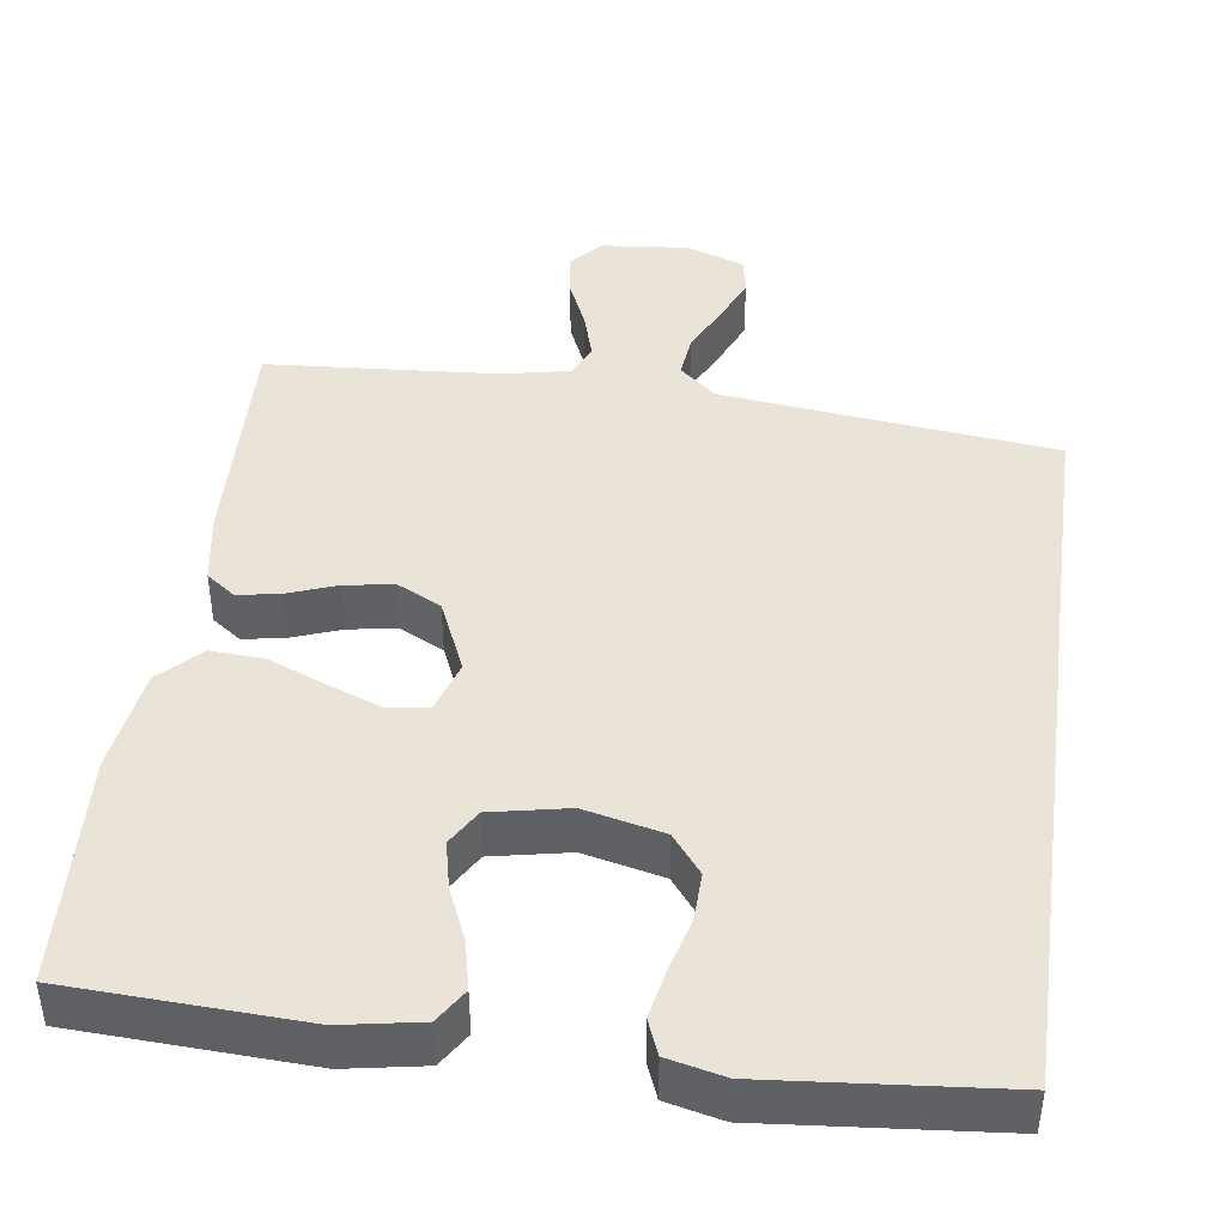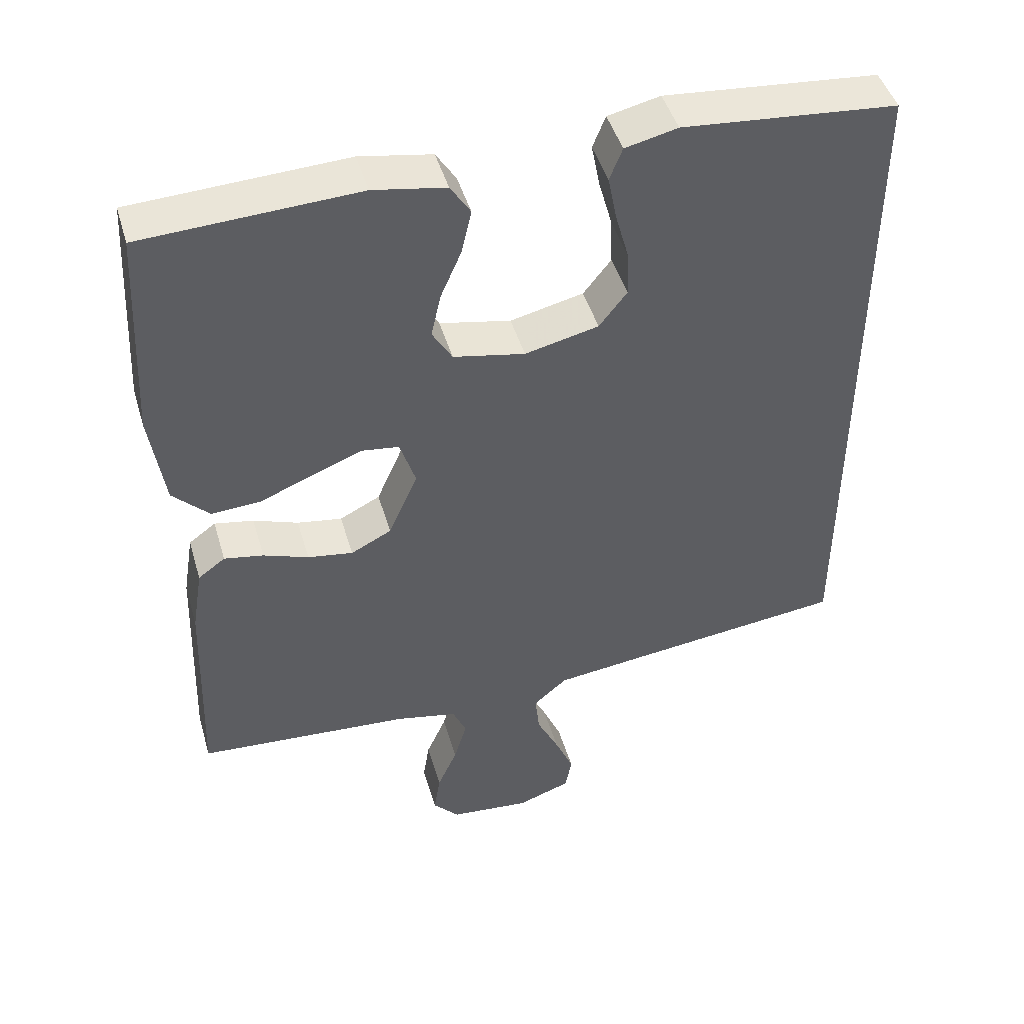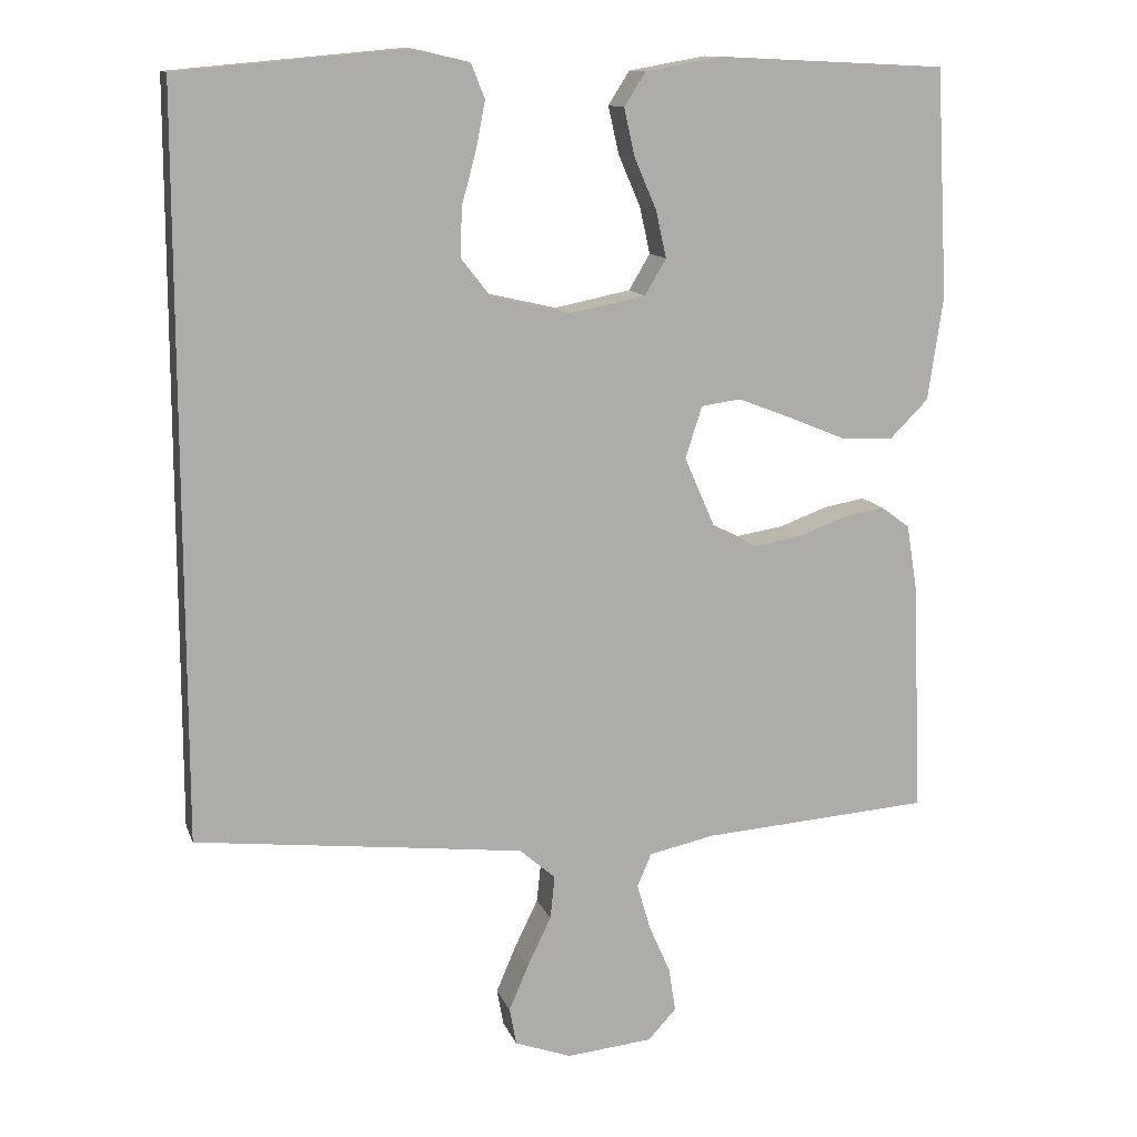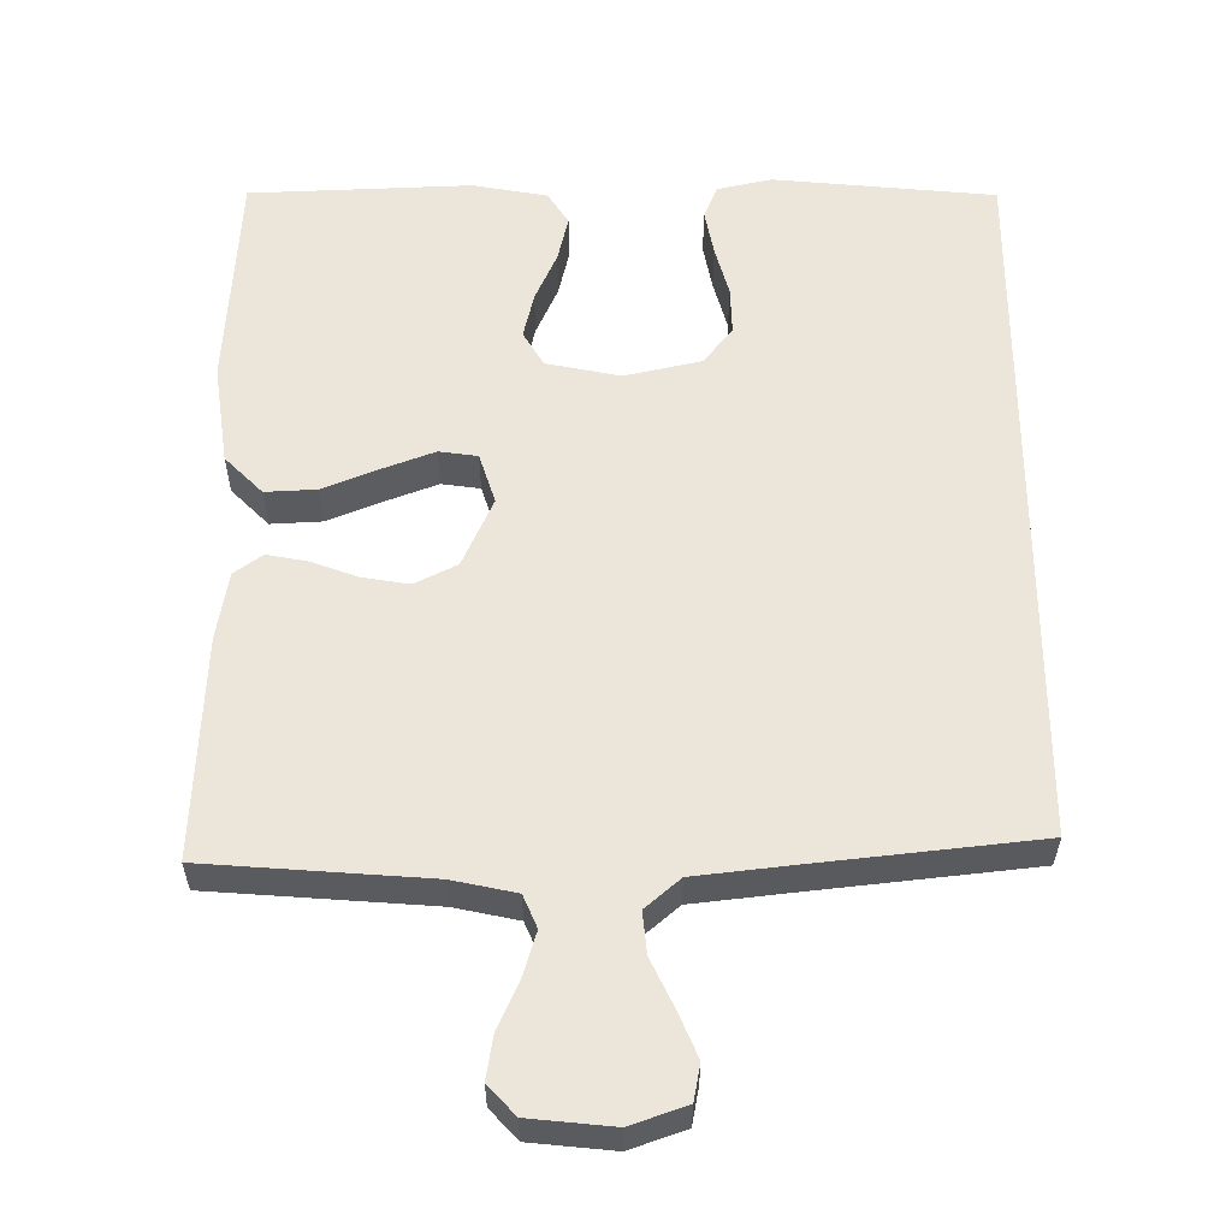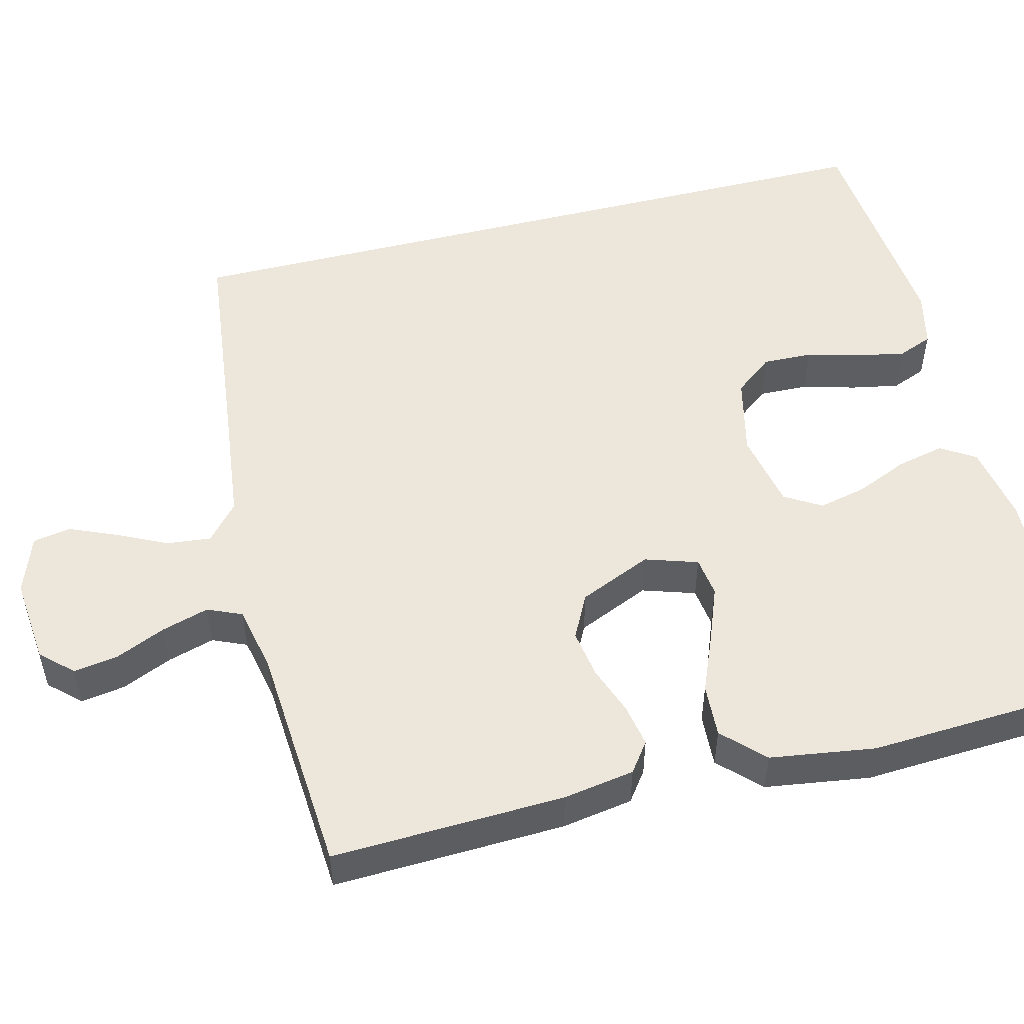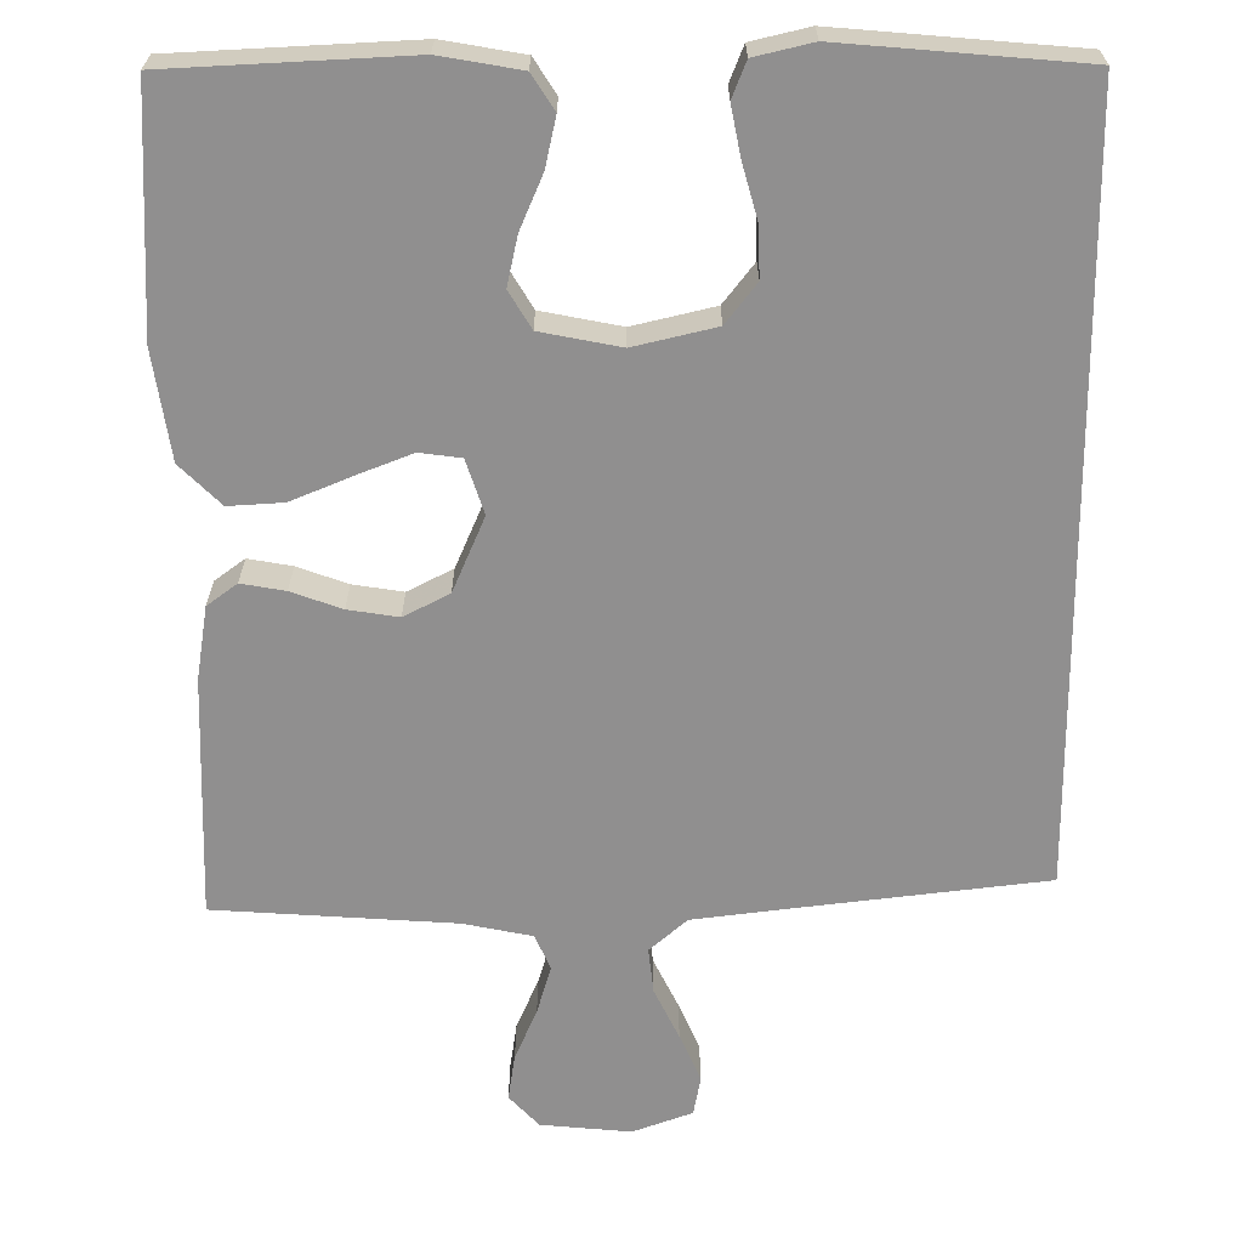
<metadata>
{"format":"obj","ext":"obj","renderer":"f3d","projection":"perspective","resolution":1024,"background":"white","views":[{"elev":43.3,"azim":7.8,"up":"+Y"},{"elev":46.3,"azim":-16.2,"up":"+Z"},{"elev":12.3,"azim":164.4,"up":"+Z"},{"elev":-32.5,"azim":-0.1,"up":"+Z"},{"elev":51.7,"azim":-104.2,"up":"+Y"},{"elev":-65.4,"azim":0.4,"up":"+Y"}]}
</metadata>
<code>
v -0.5 0.07 -0.5
v -0.489 0.07 -0.2
v -0.474 0.07 -0.108
v -0.436 0.07 -0.08
v -0.381 0.07 -0.09
v -0.318 0.07 -0.113
v -0.255 0.07 -0.123
v -0.198 0.07 -0.094
v -0.157 0.07 0
v -0.179 0.07 0.068
v -0.231 0.07 0.075
v -0.301 0.07 0.048
v -0.376 0.07 0.017
v -0.445 0.07 0.013
v -0.496 0.07 0.064
v -0.516 0.07 0.2
v -0.5 0.07 0.5
v -0.2 0.07 0.514
v -0.099 0.07 0.496
v -0.071 0.07 0.452
v -0.085 0.07 0.39
v -0.114 0.07 0.323
v -0.128 0.07 0.261
v -0.1 0.07 0.214
v 0 0.07 0.194
v 0.103 0.07 0.218
v 0.142 0.07 0.268
v 0.14 0.07 0.332
v 0.121 0.07 0.401
v 0.109 0.07 0.463
v 0.127 0.07 0.508
v 0.2 0.07 0.525
v 0.5 0.07 0.498
v 0.5 0.07 -0.467
v 0.2 0.07 -0.502
v 0.068 0.07 -0.518
v 0.021 0.07 -0.559
v 0.027 0.07 -0.616
v 0.058 0.07 -0.68
v 0.084 0.07 -0.741
v 0.075 0.07 -0.79
v 0 0.07 -0.817
v -0.113 0.07 -0.806
v -0.15 0.07 -0.766
v -0.141 0.07 -0.708
v -0.113 0.07 -0.644
v -0.095 0.07 -0.583
v -0.114 0.07 -0.539
v -0.2 0.07 -0.521
v -0.5 0 -0.5
v -0.489 0 -0.2
v -0.474 0 -0.108
v -0.436 0 -0.08
v -0.381 0 -0.09
v -0.318 0 -0.113
v -0.255 0 -0.123
v -0.198 0 -0.094
v -0.157 0 0
v -0.179 0 0.068
v -0.231 0 0.075
v -0.301 0 0.048
v -0.376 0 0.017
v -0.445 0 0.013
v -0.496 0 0.064
v -0.516 0 0.2
v -0.5 0 0.5
v -0.2 0 0.514
v -0.099 0 0.496
v -0.071 0 0.452
v -0.085 0 0.39
v -0.114 0 0.323
v -0.128 0 0.261
v -0.1 0 0.214
v 0 0 0.194
v 0.103 0 0.218
v 0.142 0 0.268
v 0.14 0 0.332
v 0.121 0 0.401
v 0.109 0 0.463
v 0.127 0 0.508
v 0.2 0 0.525
v 0.5 0 0.498
v 0.5 0 -0.467
v 0.2 0 -0.502
v 0.068 0 -0.518
v 0.021 0 -0.559
v 0.027 0 -0.616
v 0.058 0 -0.68
v 0.084 0 -0.741
v 0.075 0 -0.79
v 0 0 -0.817
v -0.113 0 -0.806
v -0.15 0 -0.766
v -0.141 0 -0.708
v -0.113 0 -0.644
v -0.095 0 -0.583
v -0.114 0 -0.539
v -0.2 0 -0.521
f 43 44 45 46
f 43 46 47
f 42 43 47
f 41 42 47
f 38 39 40 41
f 38 41 47 48
f 32 33 34 35
f 32 35 36
f 28 29 30 31
f 28 31 32
f 27 28 32
f 19 20 21 22
f 19 22 23
f 18 19 23
f 17 18 23
f 16 17 23 24
f 12 13 14 15
f 11 12 15 16
f 10 11 16 24
f 3 4 5 6
f 3 6 7
f 49 1 2 3
f 48 49 3 7
f 37 38 48 7
f 27 32 36 37
f 26 27 37
f 25 26 37
f 9 10 24 25
f 8 9 25 37
f 7 8 37
f 95 94 93 92
f 96 95 92
f 96 92 91
f 96 91 90
f 90 89 88 87
f 97 96 90 87
f 84 83 82 81
f 85 84 81
f 80 79 78 77
f 81 80 77
f 81 77 76
f 71 70 69 68
f 72 71 68
f 72 68 67
f 72 67 66
f 73 72 66 65
f 64 63 62 61
f 65 64 61 60
f 73 65 60 59
f 55 54 53 52
f 56 55 52
f 52 51 50 98
f 56 52 98 97
f 56 97 87 86
f 86 85 81 76
f 86 76 75
f 86 75 74
f 74 73 59 58
f 86 74 58 57
f 86 57 56
f 1 50 51 2
f 2 51 52 3
f 3 52 53 4
f 4 53 54 5
f 5 54 55 6
f 6 55 56 7
f 7 56 57 8
f 8 57 58 9
f 9 58 59 10
f 10 59 60 11
f 11 60 61 12
f 12 61 62 13
f 13 62 63 14
f 14 63 64 15
f 15 64 65 16
f 16 65 66 17
f 17 66 67 18
f 18 67 68 19
f 19 68 69 20
f 20 69 70 21
f 21 70 71 22
f 22 71 72 23
f 23 72 73 24
f 24 73 74 25
f 25 74 75 26
f 26 75 76 27
f 27 76 77 28
f 28 77 78 29
f 29 78 79 30
f 30 79 80 31
f 31 80 81 32
f 32 81 82 33
f 33 82 83 34
f 34 83 84 35
f 35 84 85 36
f 36 85 86 37
f 37 86 87 38
f 38 87 88 39
f 39 88 89 40
f 40 89 90 41
f 41 90 91 42
f 42 91 92 43
f 43 92 93 44
f 44 93 94 45
f 45 94 95 46
f 46 95 96 47
f 47 96 97 48
f 48 97 98 49
f 49 98 50 1

</code>
